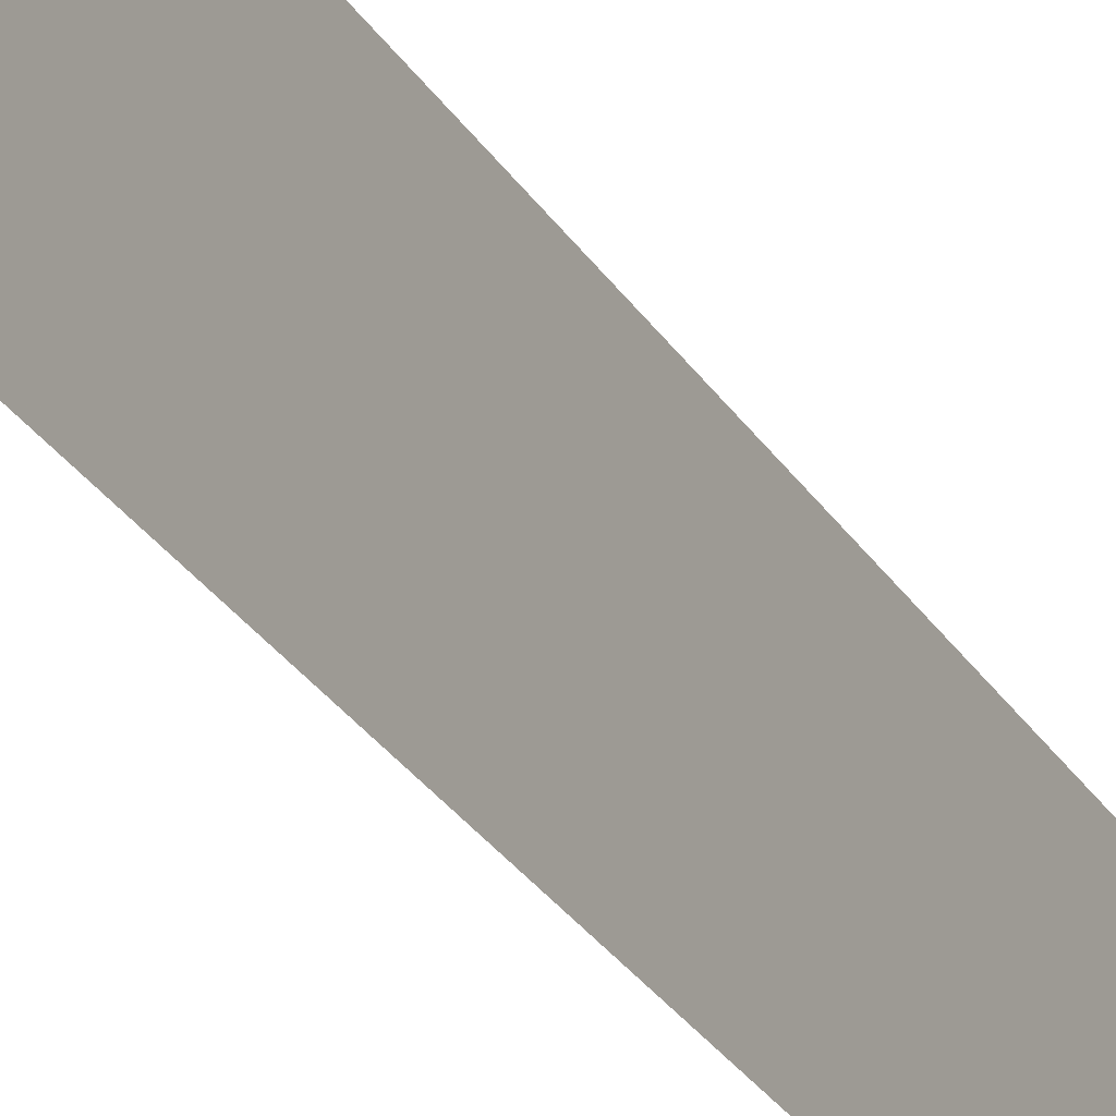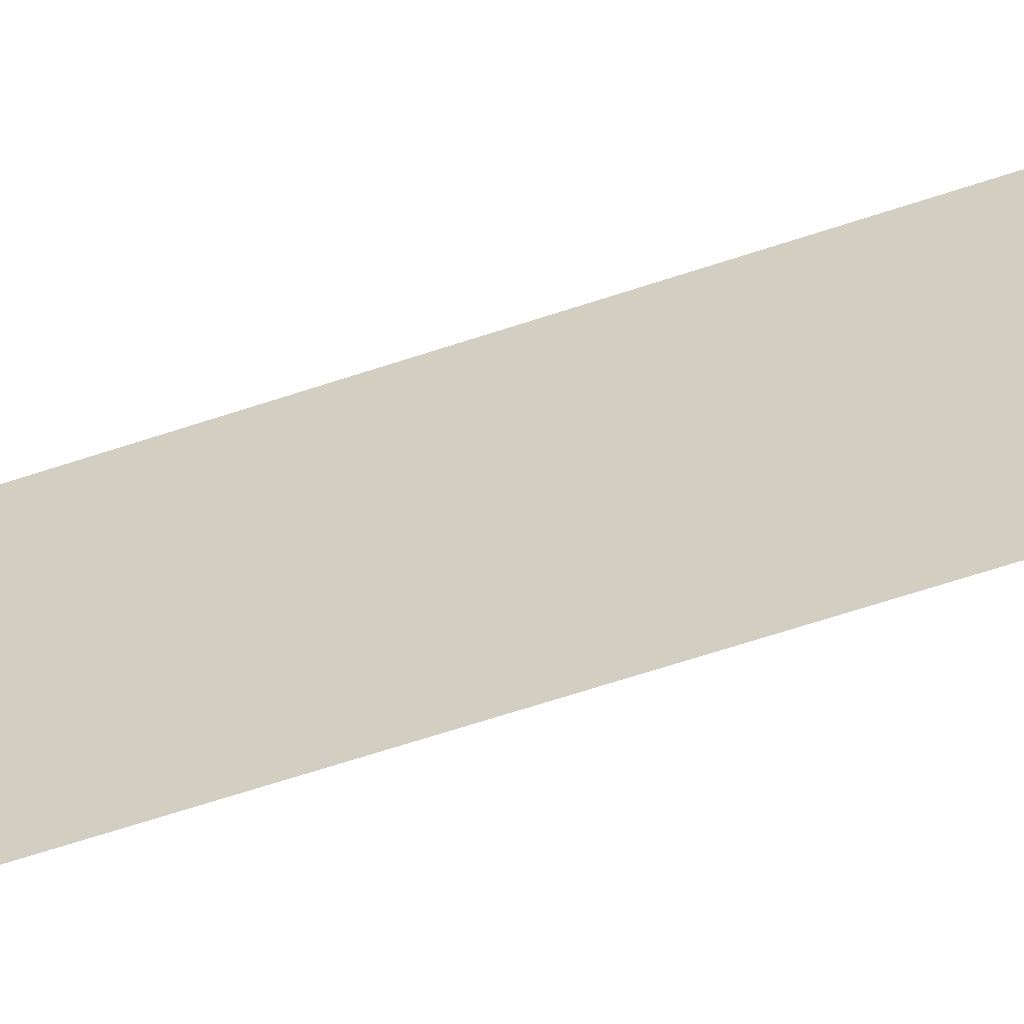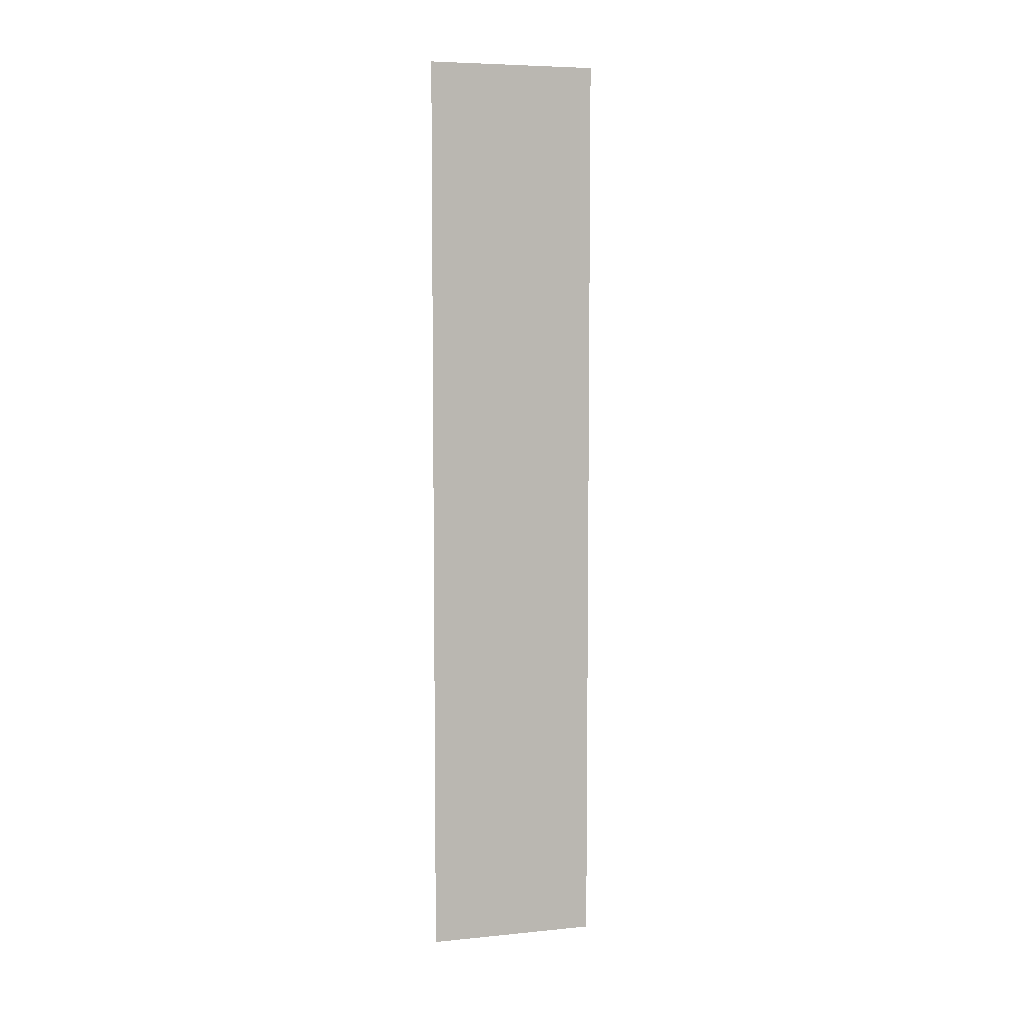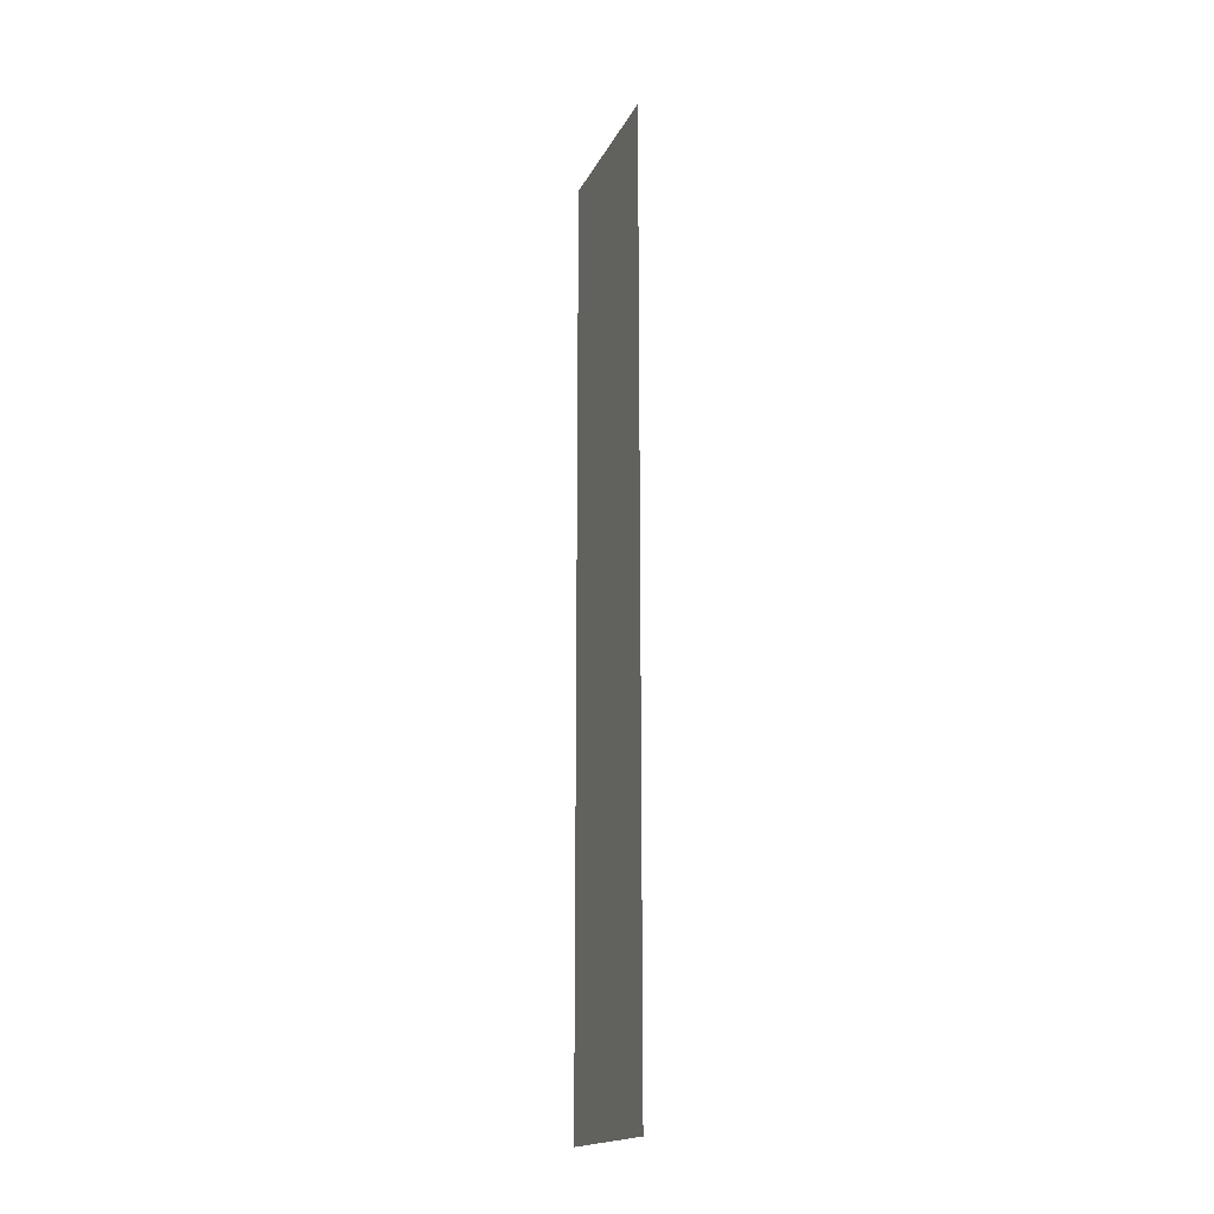
<metadata>
{"format":"obj","ext":"obj","renderer":"f3d","projection":"perspective","resolution":1024,"background":"white","views":[{"elev":-27.5,"azim":25.1,"up":"+Y"},{"elev":-56.8,"azim":109.9,"up":"+Y"},{"elev":6.5,"azim":-106.2,"up":"+Z"},{"elev":-17.8,"azim":-19.5,"up":"+Z"}]}
</metadata>
<code>
g
v  0 0.0037 -0.00514
v  0 -0.0037 -0.00514
v  0 0.0037 0.03502
v  0 -0.0037 0.03502
g 1_-_Default
f 4 3 1 2
g

</code>
